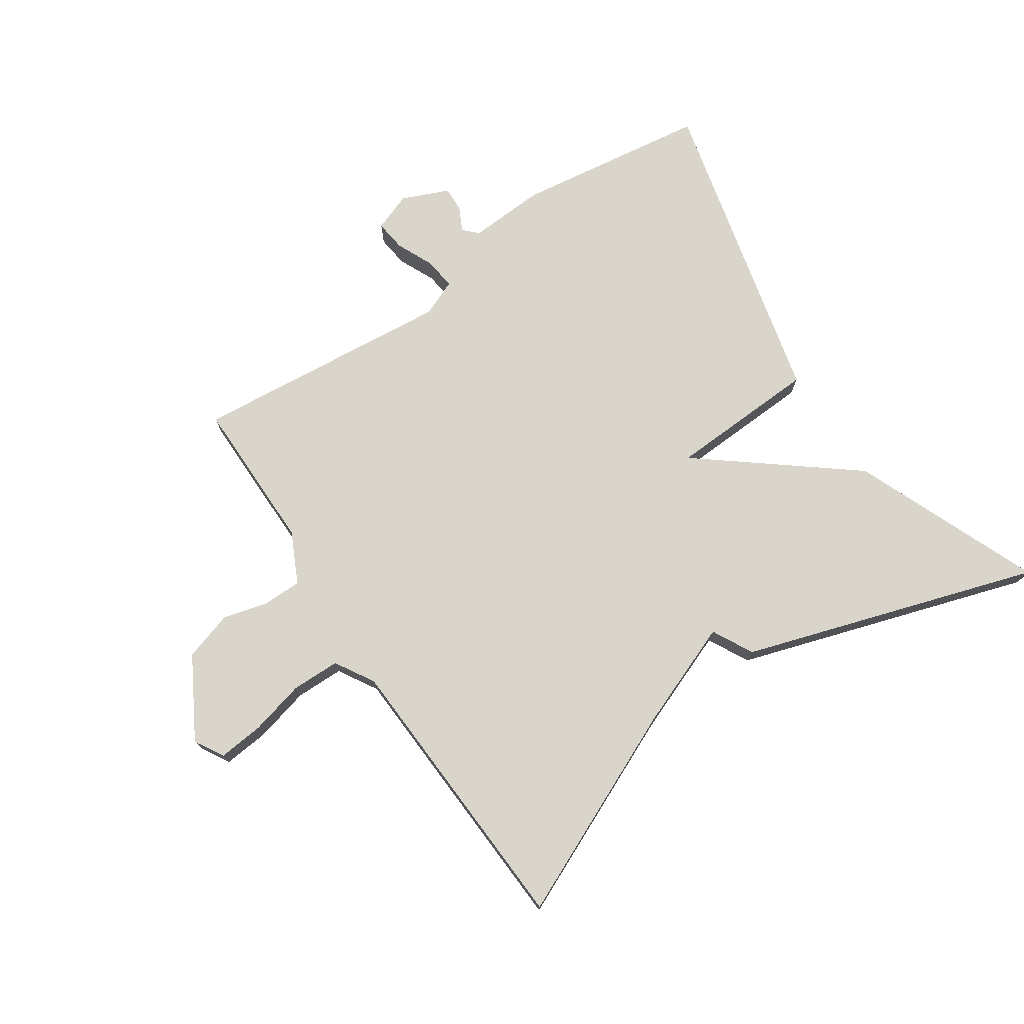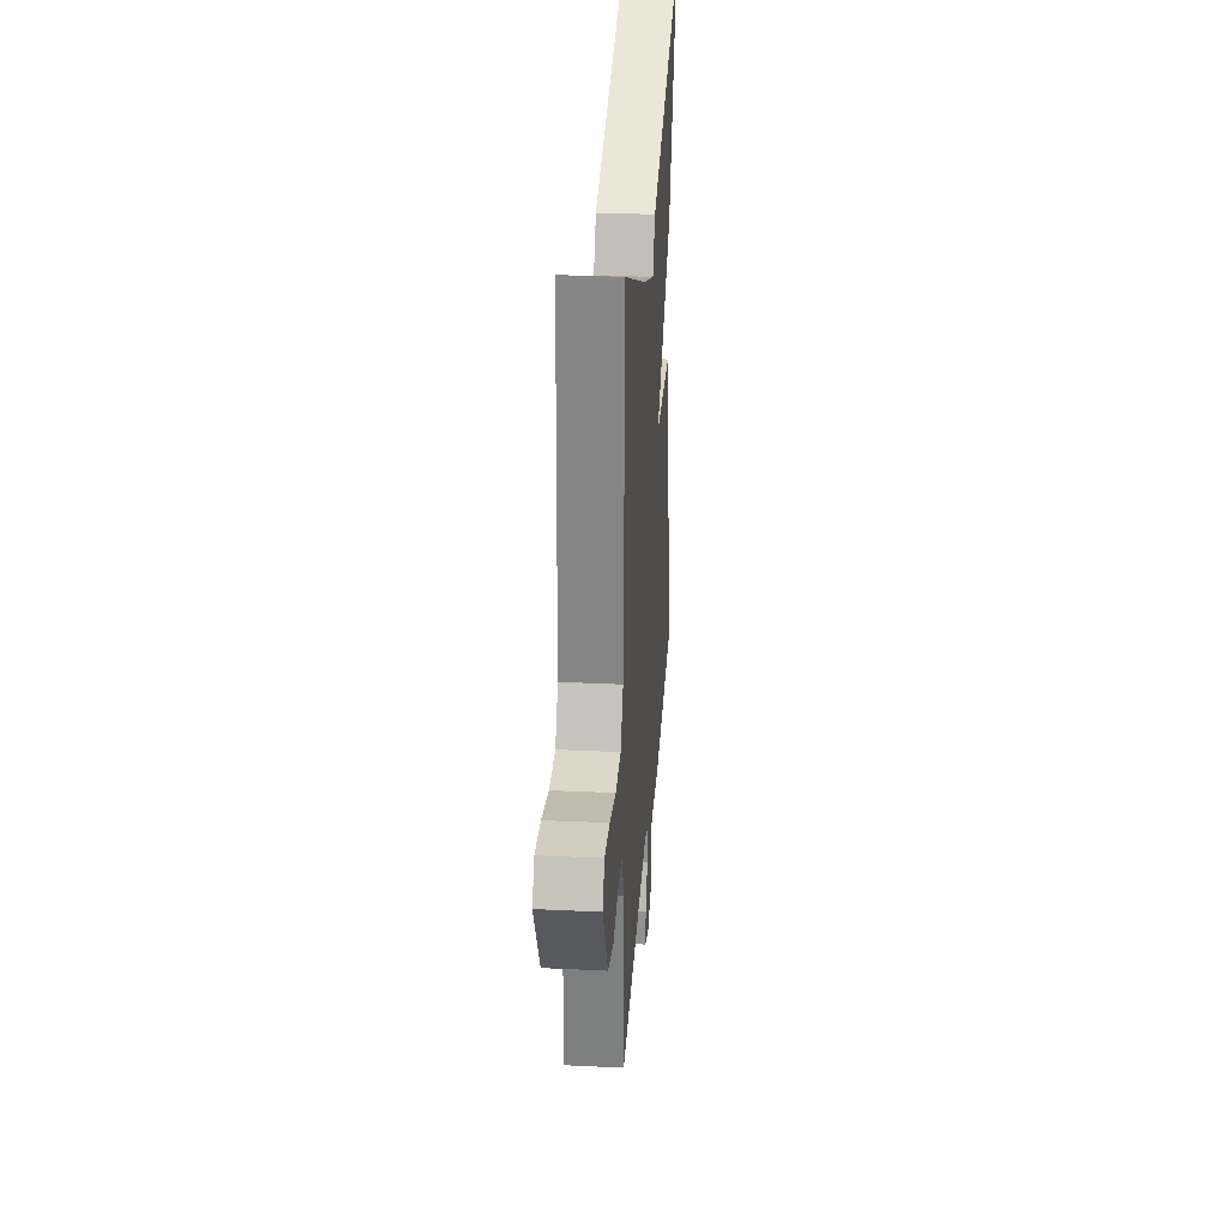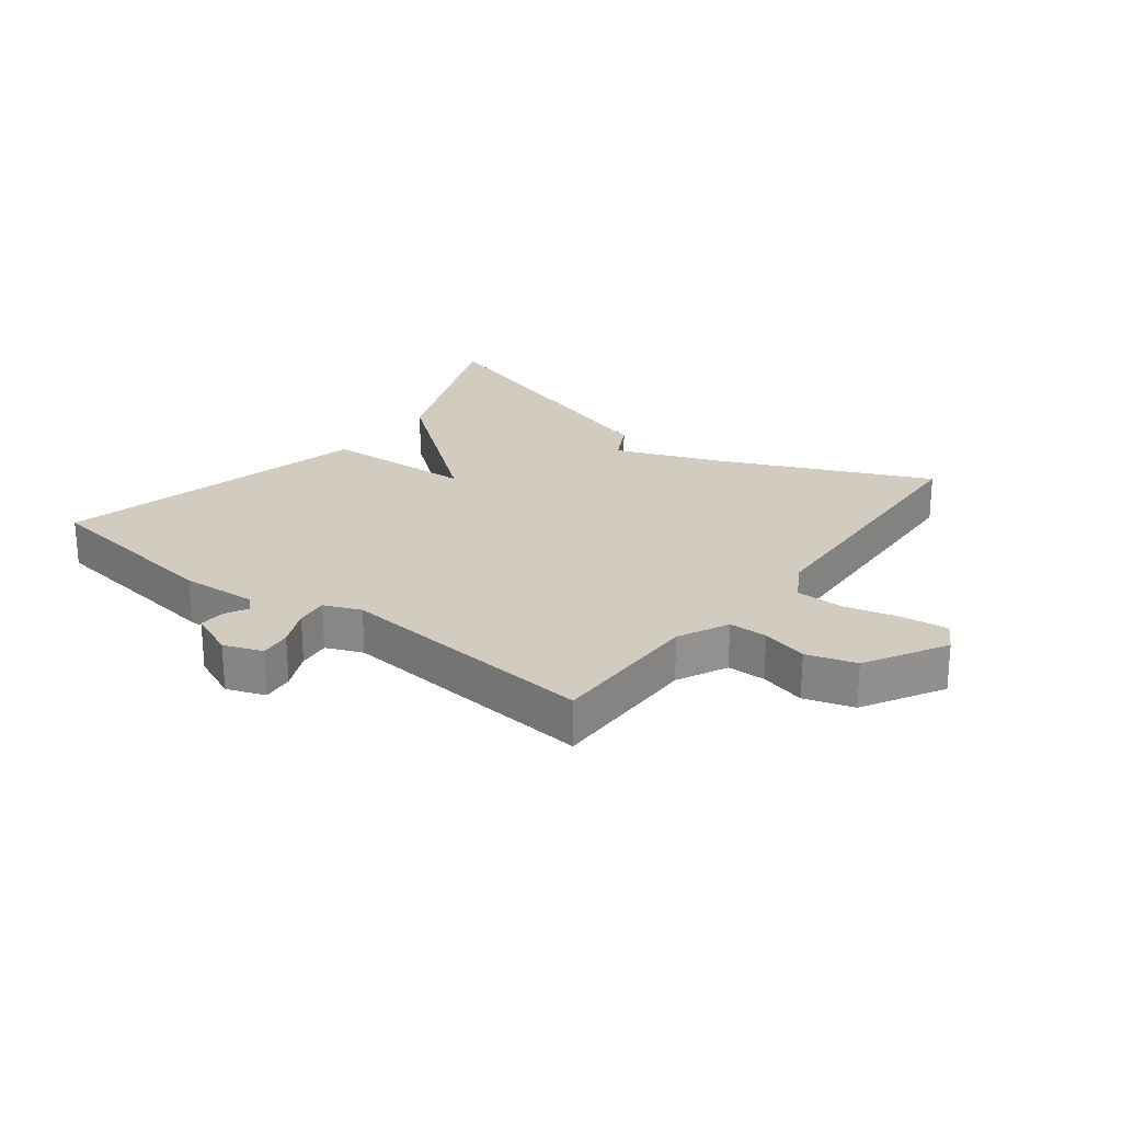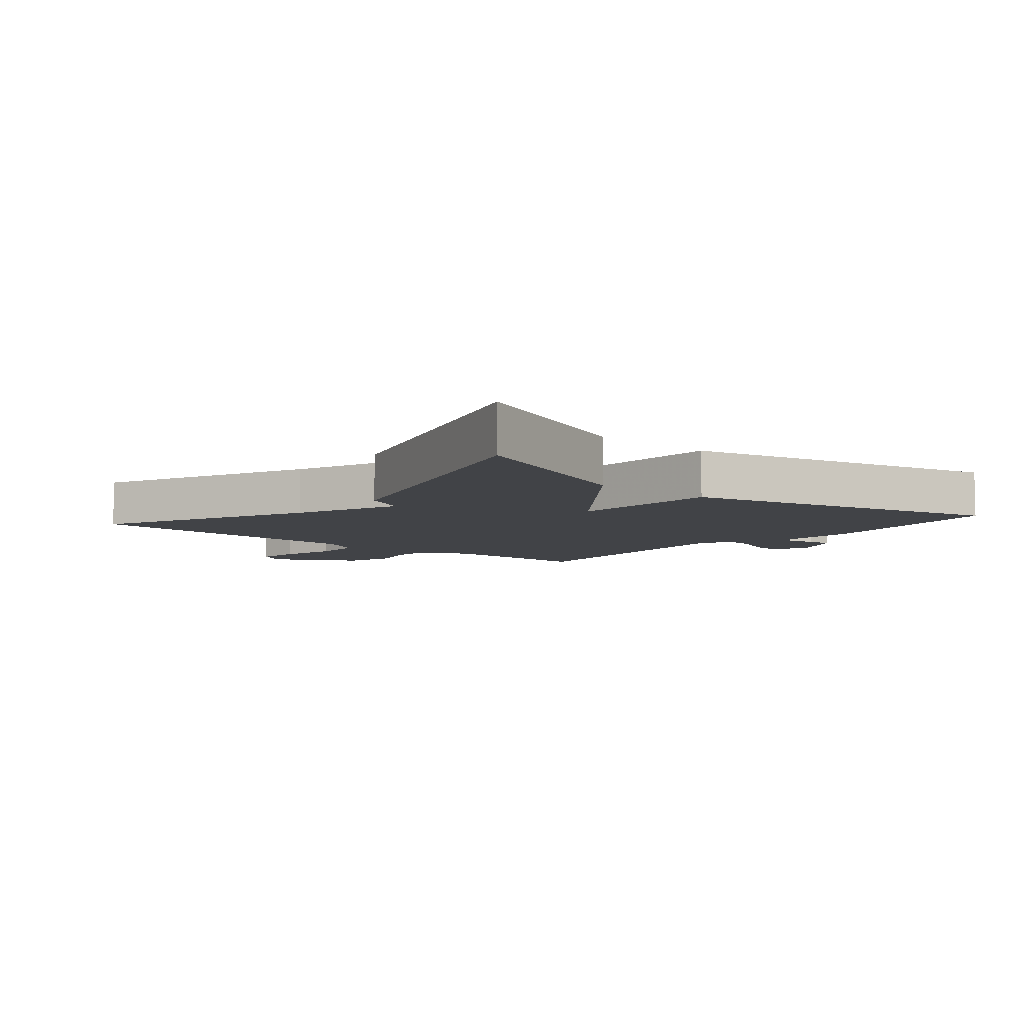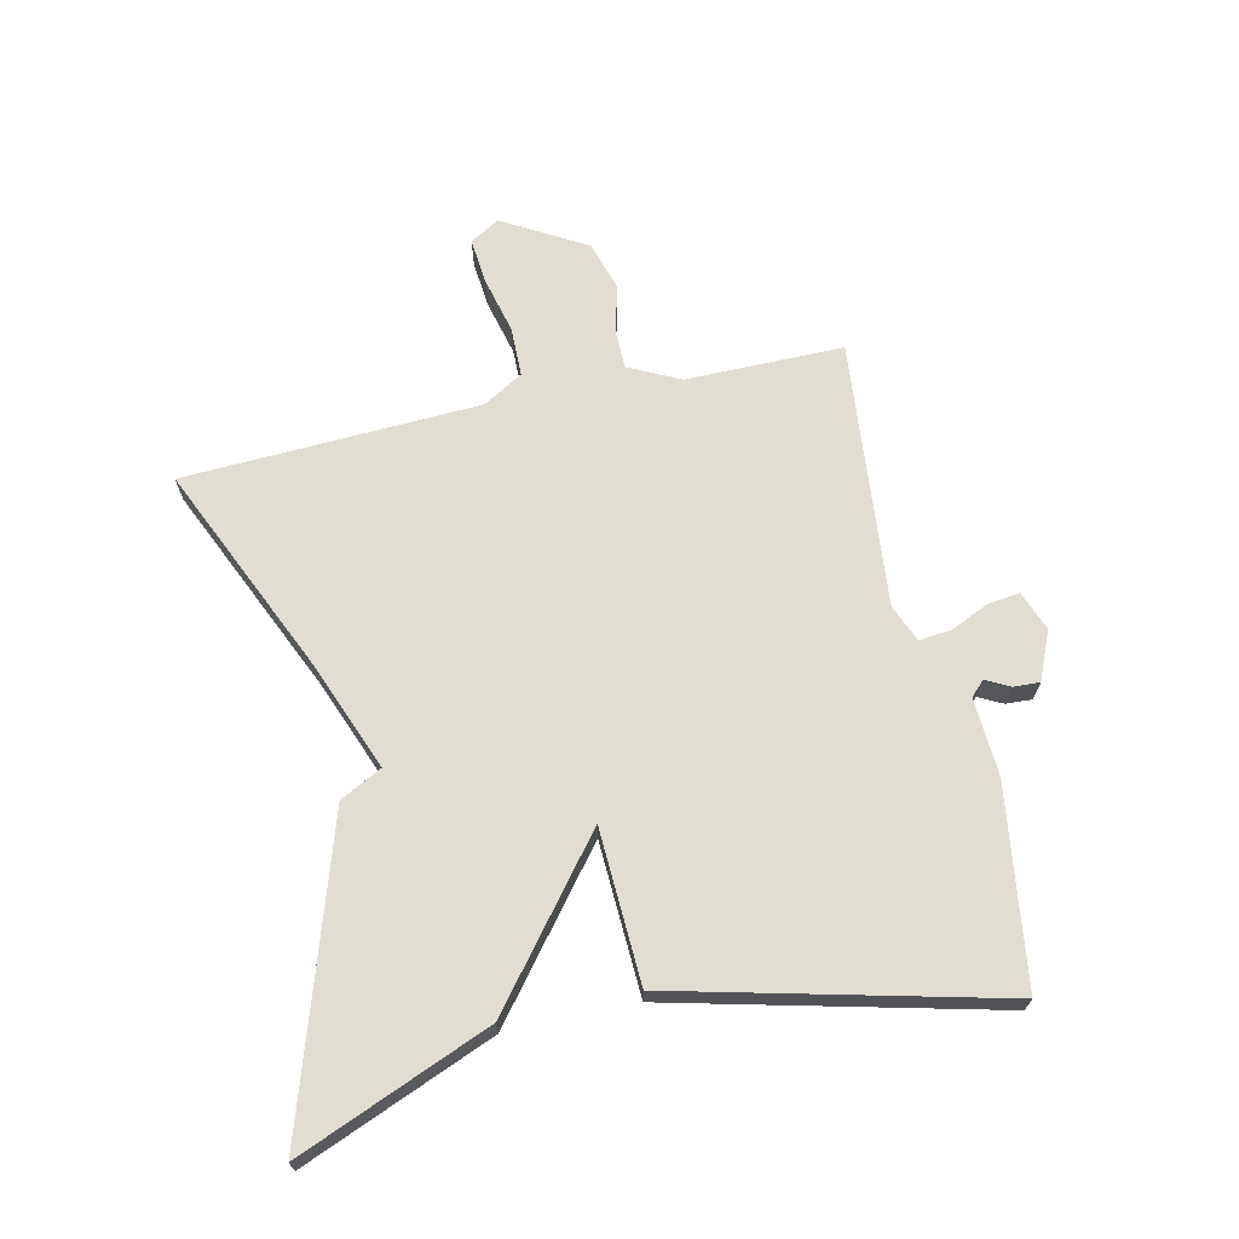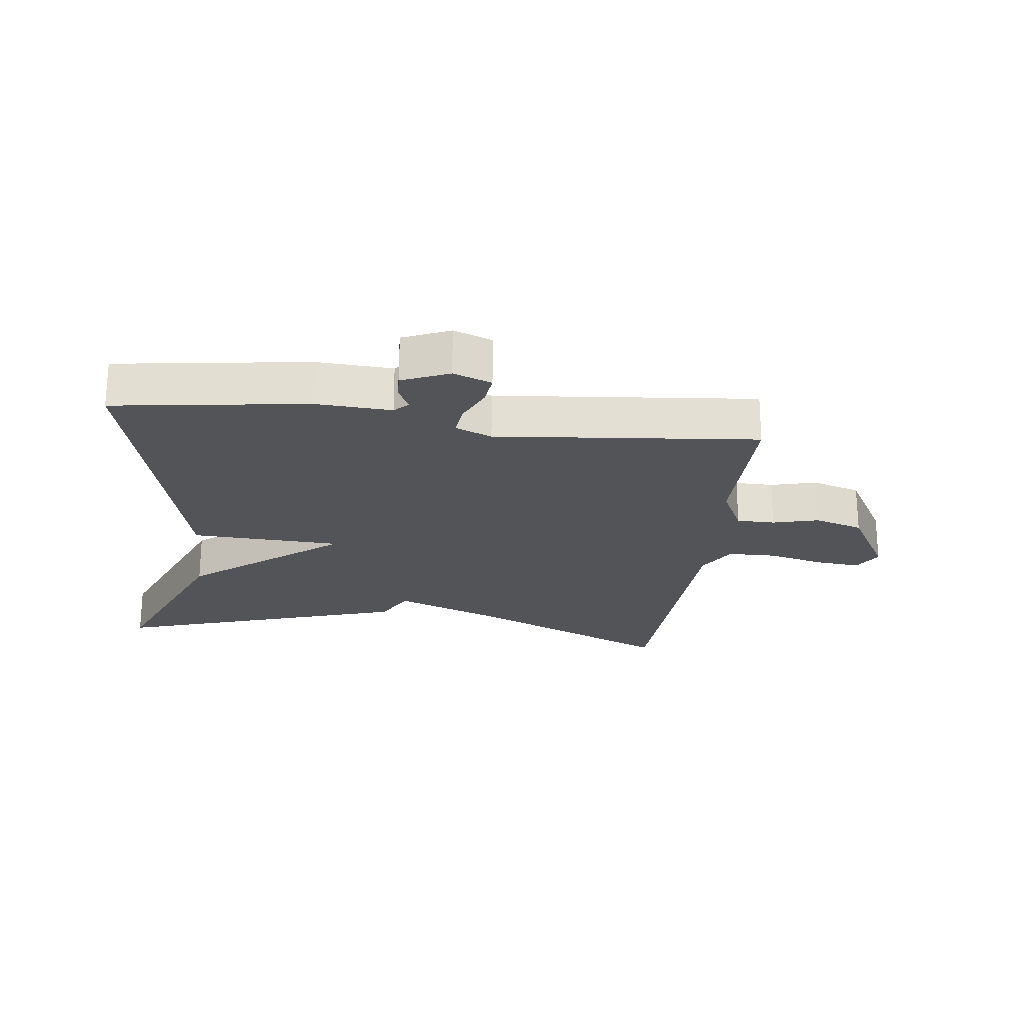
<metadata>
{"format":"obj","ext":"obj","renderer":"f3d","projection":"perspective","resolution":1024,"background":"white","views":[{"elev":74.4,"azim":-33.9,"up":"+Y"},{"elev":30.1,"azim":-86.0,"up":"+Z"},{"elev":24.2,"azim":-142.6,"up":"+Y"},{"elev":-7.0,"azim":49.8,"up":"+Y"},{"elev":68.1,"azim":77.6,"up":"+Y"},{"elev":-22.8,"azim":173.1,"up":"+Y"}]}
</metadata>
<code>
v 0.5 0.07 0.5
v 0.378 0.07 0.202
v 0.139 0.07 0.013
v 0.378 0.07 0.002
v 0.5 0.07 -0.5
v 0.193 0.07 -0.543
v 0.072 0.07 -0.536
v 0.05 0.07 -0.558
v 0.069 0.07 -0.595
v 0.071 0.07 -0.636
v -0.004 0.07 -0.668
v -0.065 0.07 -0.645
v -0.059 0.07 -0.595
v -0.032 0.07 -0.536
v -0.026 0.07 -0.485
v -0.084 0.07 -0.461
v -0.5 0.07 -0.5
v -0.499 0.07 -0.255
v -0.538 0.07 -0.175
v -0.599 0.07 -0.174
v -0.672 0.07 -0.193
v -0.75 0.07 -0.169
v -0.823 0.07 -0.041
v -0.796 0.07 0.005
v -0.724 0.07 -0.002
v -0.636 0.07 -0.024
v -0.559 0.07 -0.023
v -0.522 0.07 0.039
v -0.5 0.07 0.5
v -0.169 0.07 0.351
v -0.003 0.07 0.286
v 0.031 0.07 0.351
v 0.5 0 0.5
v 0.378 0 0.202
v 0.139 0 0.013
v 0.378 0 0.002
v 0.5 0 -0.5
v 0.193 0 -0.543
v 0.072 0 -0.536
v 0.05 0 -0.558
v 0.069 0 -0.595
v 0.071 0 -0.636
v -0.004 0 -0.668
v -0.065 0 -0.645
v -0.059 0 -0.595
v -0.032 0 -0.536
v -0.026 0 -0.485
v -0.084 0 -0.461
v -0.5 0 -0.5
v -0.499 0 -0.255
v -0.538 0 -0.175
v -0.599 0 -0.174
v -0.672 0 -0.193
v -0.75 0 -0.169
v -0.823 0 -0.041
v -0.796 0 0.005
v -0.724 0 -0.002
v -0.636 0 -0.024
v -0.559 0 -0.023
v -0.522 0 0.039
v -0.5 0 0.5
v -0.169 0 0.351
v -0.003 0 0.286
v 0.031 0 0.351
f 1 2 3
f 32 1 3
f 31 32 3
f 30 31 3
f 28 29 30 3
f 5 6 7
f 4 5 7
f 3 4 7
f 28 3 7
f 27 28 7
f 26 27 7
f 24 25 26
f 23 24 26
f 22 23 26
f 21 22 26
f 20 21 26
f 19 20 26
f 19 26 7
f 16 17 18
f 15 16 18 19
f 12 13 14
f 11 12 14
f 10 11 14
f 9 10 14
f 8 9 14
f 8 14 15
f 7 8 15
f 7 15 19
f 35 34 33
f 35 33 64
f 35 64 63
f 35 63 62
f 35 62 61 60
f 39 38 37
f 39 37 36
f 39 36 35
f 39 35 60
f 39 60 59
f 39 59 58
f 58 57 56
f 58 56 55
f 58 55 54
f 58 54 53
f 58 53 52
f 58 52 51
f 39 58 51
f 50 49 48
f 51 50 48 47
f 46 45 44
f 46 44 43
f 46 43 42
f 46 42 41
f 46 41 40
f 47 46 40
f 47 40 39
f 51 47 39
f 1 33 34 2
f 2 34 35 3
f 3 35 36 4
f 4 36 37 5
f 5 37 38 6
f 6 38 39 7
f 7 39 40 8
f 8 40 41 9
f 9 41 42 10
f 10 42 43 11
f 11 43 44 12
f 12 44 45 13
f 13 45 46 14
f 14 46 47 15
f 15 47 48 16
f 16 48 49 17
f 17 49 50 18
f 18 50 51 19
f 19 51 52 20
f 20 52 53 21
f 21 53 54 22
f 22 54 55 23
f 23 55 56 24
f 24 56 57 25
f 25 57 58 26
f 26 58 59 27
f 27 59 60 28
f 28 60 61 29
f 29 61 62 30
f 30 62 63 31
f 31 63 64 32
f 32 64 33 1

</code>
